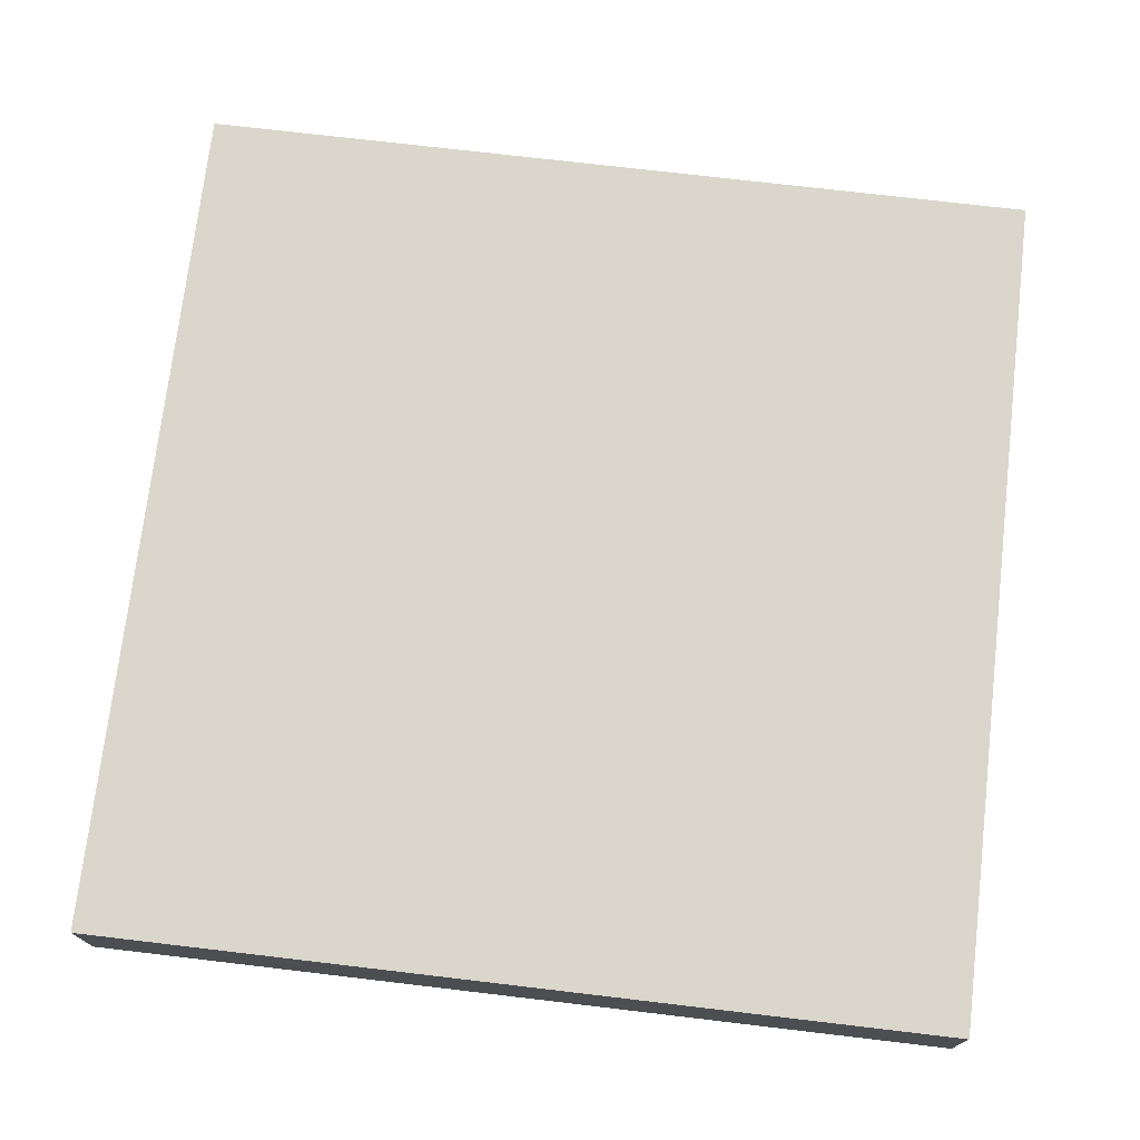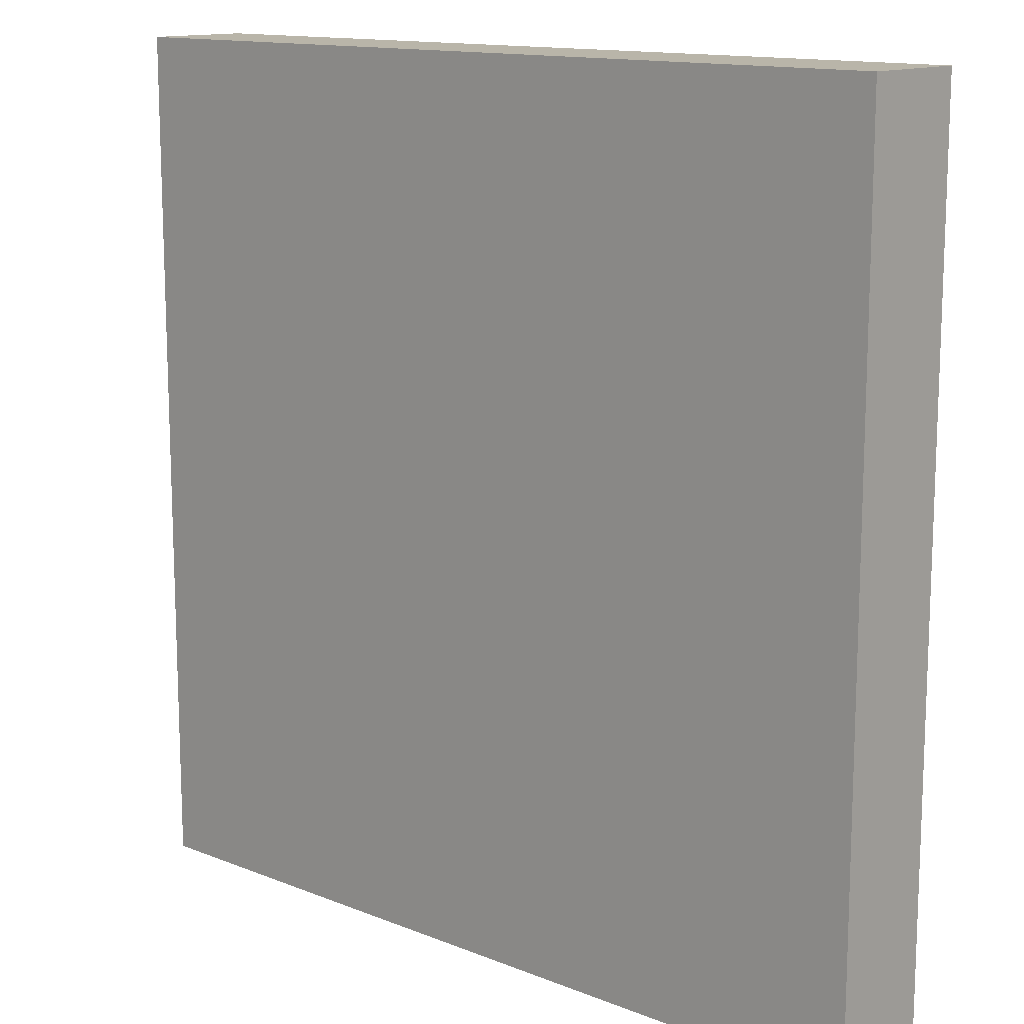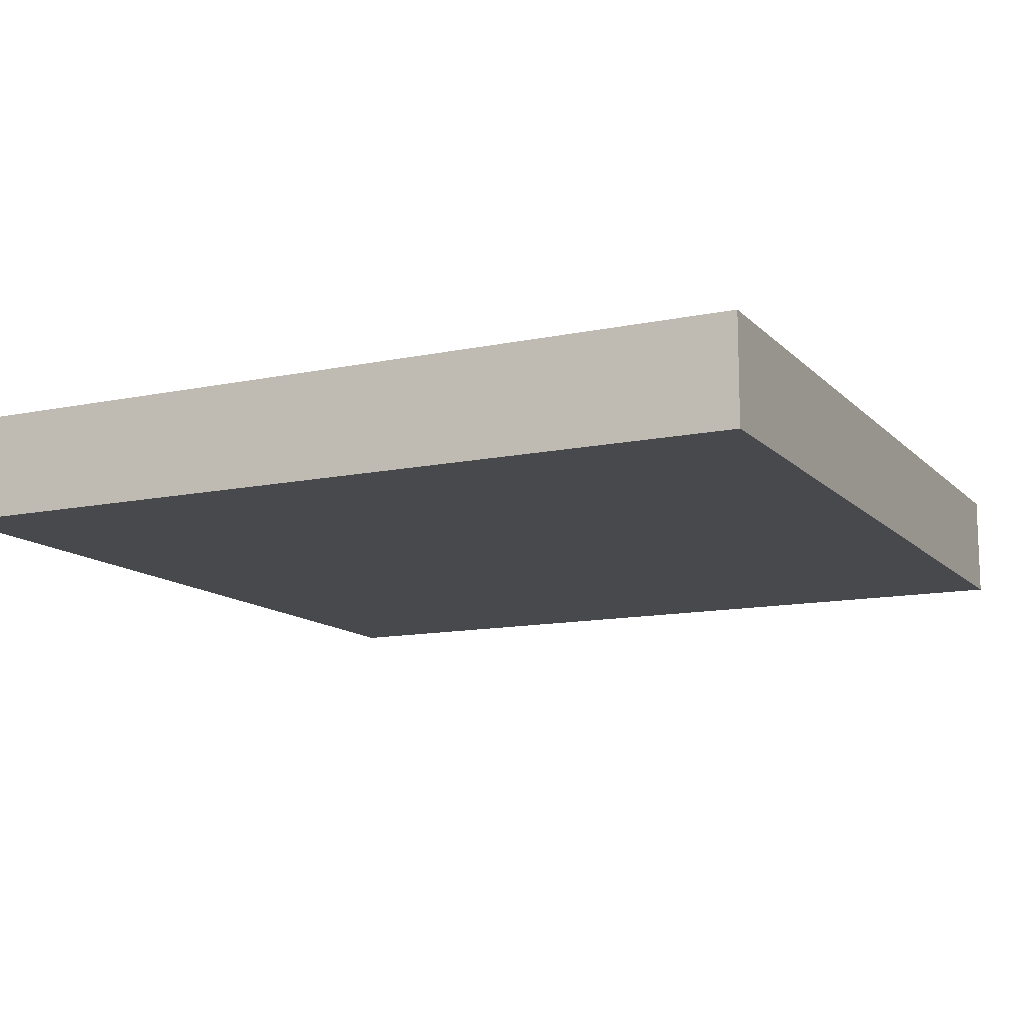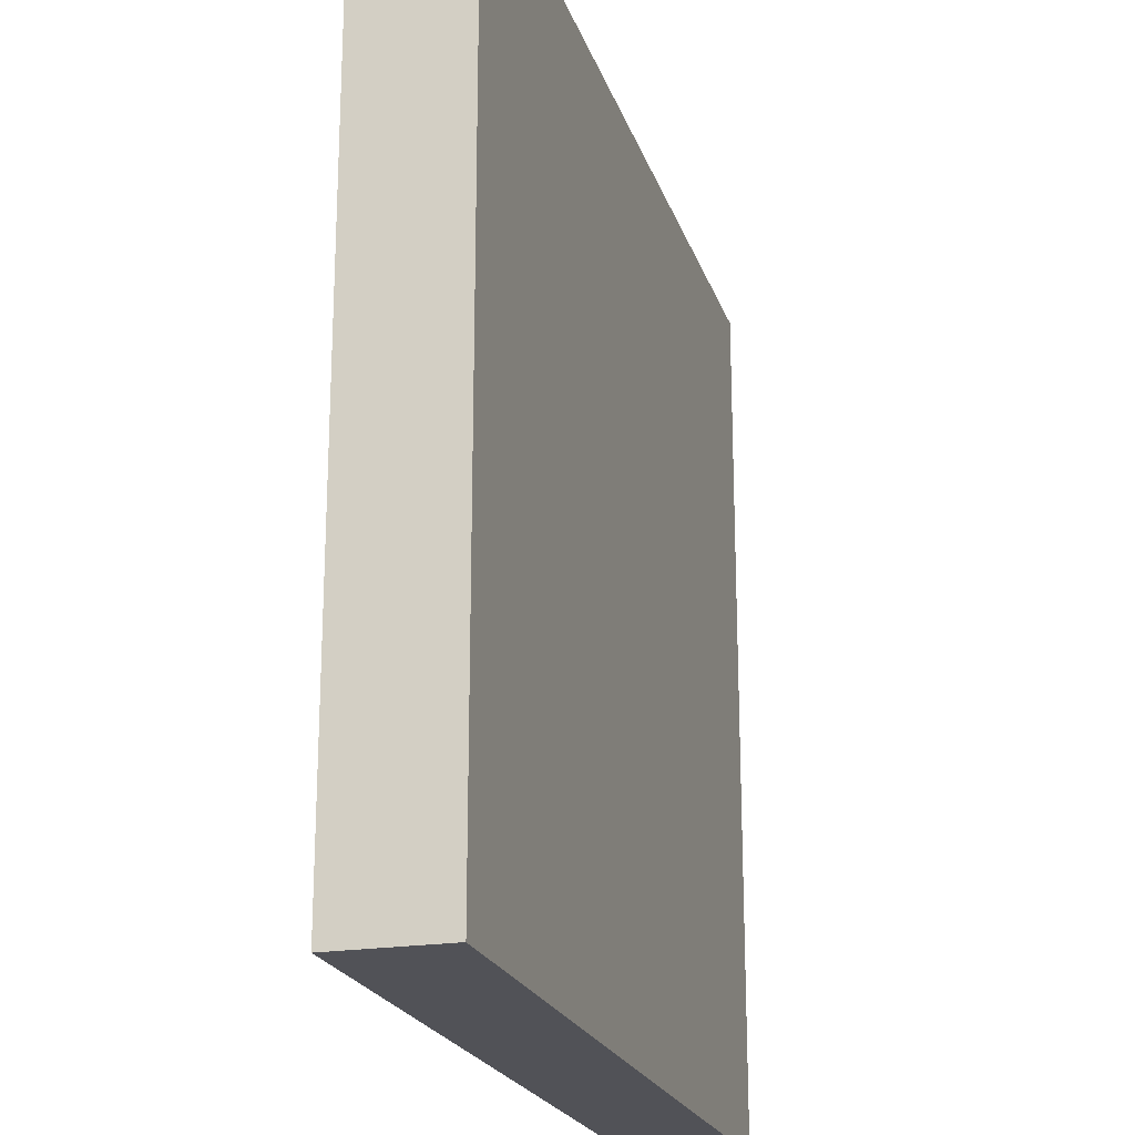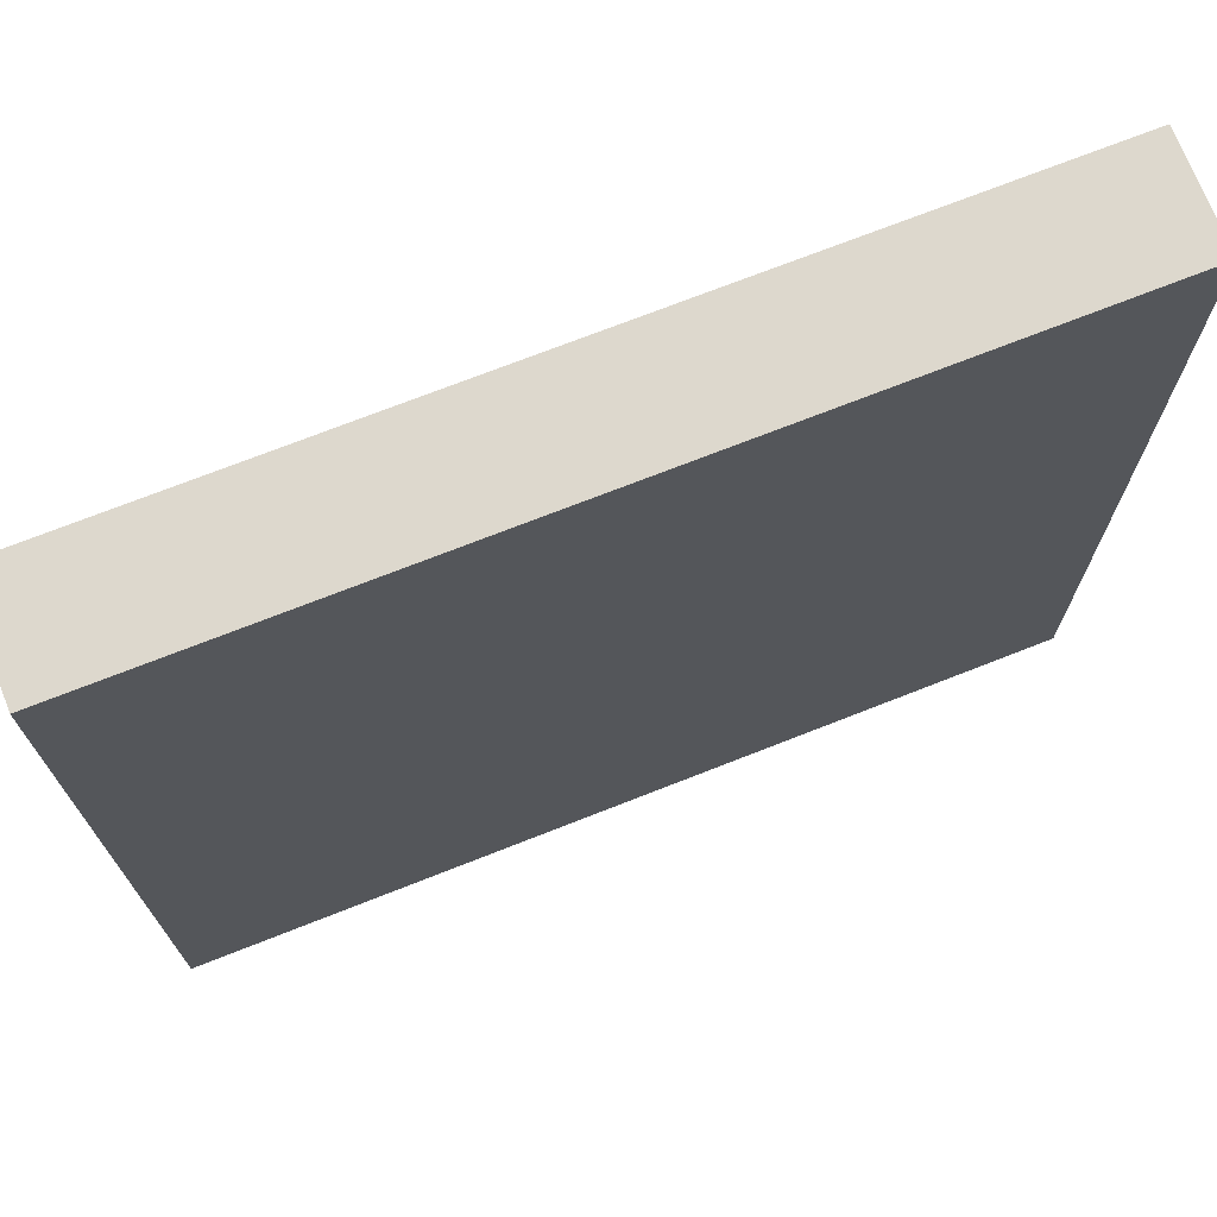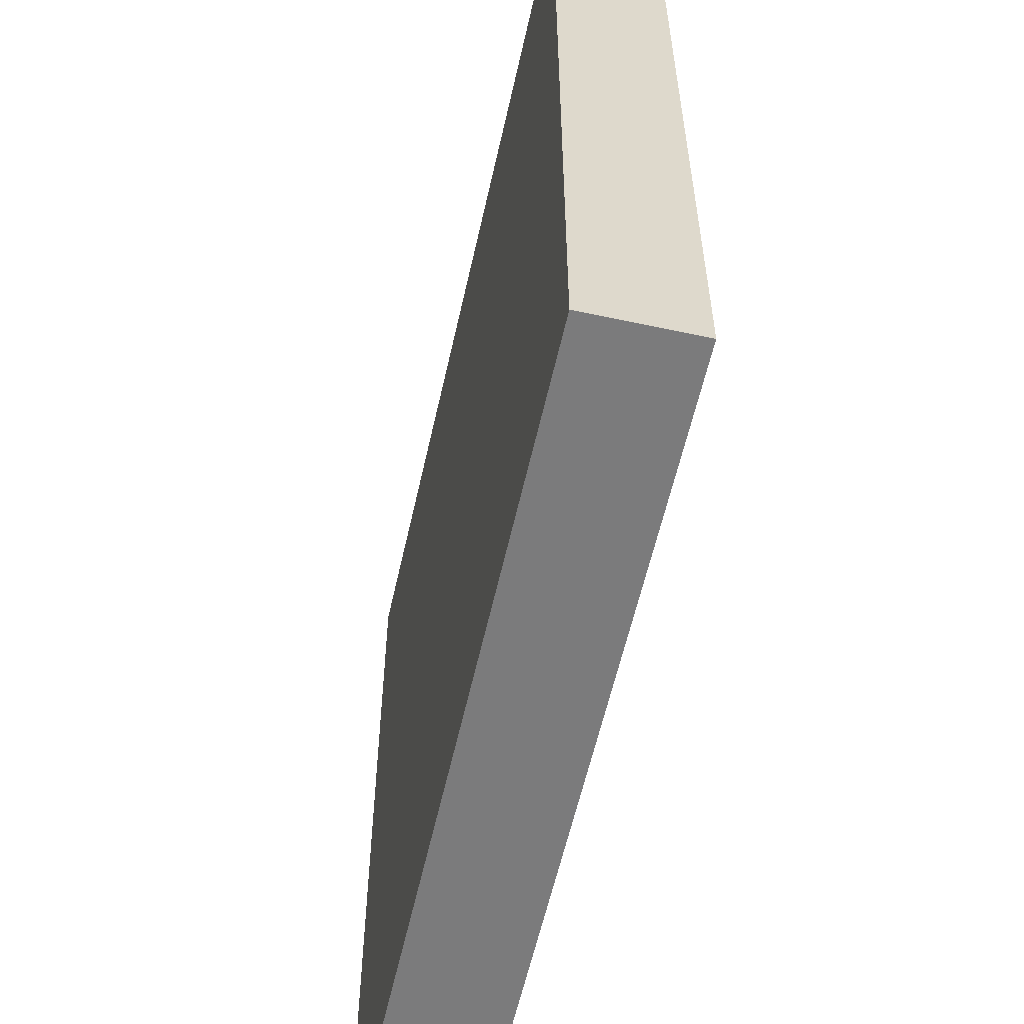
<metadata>
{"format":"obj","ext":"obj","renderer":"f3d","projection":"perspective","resolution":1024,"background":"white","views":[{"elev":73.7,"azim":-83.3,"up":"+Z"},{"elev":13.4,"azim":-138.0,"up":"+Y"},{"elev":-12.5,"azim":26.1,"up":"+Z"},{"elev":-21.4,"azim":-74.1,"up":"+Y"},{"elev":72.3,"azim":158.5,"up":"+Y"},{"elev":-58.5,"azim":77.5,"up":"+Y"}]}
</metadata>
<code>
v -32 33 0
v -32 32 0
v -32 32 1
v -32 33 1
v -31 32 0
v -31 32 1
v -31 33 0
v -31 33 1
v -32 34 0
v -32 34 1
v -31 34 0
v -31 34 1
v -32 35 0
v -32 35 1
v -31 35 0
v -31 35 1
v -32 36 0
v -32 36 1
v -31 36 0
v -31 36 1
v -32 37 0
v -32 37 1
v -31 37 0
v -31 37 1
v -32 38 0
v -32 38 1
v -31 38 0
v -31 38 1
v -32 39 0
v -32 39 1
v -31 39 0
v -31 39 1
v -32 40 0
v -32 40 1
v -31 40 1
v -31 40 0
v -30 32 0
v -30 32 1
v -30 33 0
v -30 33 1
v -30 34 0
v -30 34 1
v -30 35 0
v -30 35 1
v -30 36 0
v -30 36 1
v -30 37 0
v -30 37 1
v -30 38 0
v -30 38 1
v -30 39 0
v -30 39 1
v -30 40 1
v -30 40 0
v -29 32 0
v -29 32 1
v -29 33 0
v -29 33 1
v -29 34 0
v -29 34 1
v -29 35 0
v -29 35 1
v -29 36 0
v -29 36 1
v -29 37 0
v -29 37 1
v -29 38 0
v -29 38 1
v -29 39 0
v -29 39 1
v -29 40 1
v -29 40 0
v -28 32 0
v -28 32 1
v -28 33 0
v -28 33 1
v -28 34 0
v -28 34 1
v -28 35 0
v -28 35 1
v -28 36 0
v -28 36 1
v -28 37 0
v -28 37 1
v -28 38 0
v -28 38 1
v -28 39 0
v -28 39 1
v -28 40 1
v -28 40 0
v -27 32 0
v -27 32 1
v -27 33 0
v -27 33 1
v -27 34 0
v -27 34 1
v -27 35 0
v -27 35 1
v -27 36 0
v -27 36 1
v -27 37 0
v -27 37 1
v -27 38 0
v -27 38 1
v -27 39 0
v -27 39 1
v -27 40 1
v -27 40 0
v -26 32 0
v -26 32 1
v -26 33 0
v -26 33 1
v -26 34 0
v -26 34 1
v -26 35 0
v -26 35 1
v -26 36 0
v -26 36 1
v -26 37 0
v -26 37 1
v -26 38 0
v -26 38 1
v -26 39 0
v -26 39 1
v -26 40 1
v -26 40 0
v -25 32 0
v -25 32 1
v -25 33 0
v -25 33 1
v -25 34 0
v -25 34 1
v -25 35 0
v -25 35 1
v -25 36 0
v -25 36 1
v -25 37 0
v -25 37 1
v -25 38 0
v -25 38 1
v -25 39 0
v -25 39 1
v -25 40 1
v -25 40 0
v -24 33 1
v -24 32 1
v -24 32 0
v -24 33 0
v -24 34 1
v -24 34 0
v -24 35 1
v -24 35 0
v -24 36 1
v -24 36 0
v -24 37 1
v -24 37 0
v -24 38 1
v -24 38 0
v -24 39 1
v -24 39 0
v -24 40 1
v -24 40 0
g 101_Piece4_4_0
f 1 2 3 4
f 3 2 5 6
f 7 5 2 1
f 4 3 6 8
f 9 1 4 10
f 11 7 1 9
f 10 4 8 12
f 13 9 10 14
f 15 11 9 13
f 14 10 12 16
f 17 13 14 18
f 19 15 13 17
f 18 14 16 20
f 21 17 18 22
f 23 19 17 21
f 22 18 20 24
f 25 21 22 26
f 27 23 21 25
f 26 22 24 28
f 29 25 26 30
f 31 27 25 29
f 30 26 28 32
f 33 29 30 34
f 33 34 35 36
f 36 31 29 33
f 34 30 32 35
f 6 5 37 38
f 39 37 5 7
f 8 6 38 40
f 41 39 7 11
f 12 8 40 42
f 43 41 11 15
f 16 12 42 44
f 45 43 15 19
f 20 16 44 46
f 47 45 19 23
f 24 20 46 48
f 49 47 23 27
f 28 24 48 50
f 51 49 27 31
f 32 28 50 52
f 36 35 53 54
f 54 51 31 36
f 35 32 52 53
f 38 37 55 56
f 57 55 37 39
f 40 38 56 58
f 59 57 39 41
f 42 40 58 60
f 61 59 41 43
f 44 42 60 62
f 63 61 43 45
f 46 44 62 64
f 65 63 45 47
f 48 46 64 66
f 67 65 47 49
f 50 48 66 68
f 69 67 49 51
f 52 50 68 70
f 54 53 71 72
f 72 69 51 54
f 53 52 70 71
f 56 55 73 74
f 75 73 55 57
f 58 56 74 76
f 77 75 57 59
f 60 58 76 78
f 79 77 59 61
f 62 60 78 80
f 81 79 61 63
f 64 62 80 82
f 83 81 63 65
f 66 64 82 84
f 85 83 65 67
f 68 66 84 86
f 87 85 67 69
f 70 68 86 88
f 72 71 89 90
f 90 87 69 72
f 71 70 88 89
f 74 73 91 92
f 93 91 73 75
f 76 74 92 94
f 95 93 75 77
f 78 76 94 96
f 97 95 77 79
f 80 78 96 98
f 99 97 79 81
f 82 80 98 100
f 101 99 81 83
f 84 82 100 102
f 103 101 83 85
f 86 84 102 104
f 105 103 85 87
f 88 86 104 106
f 90 89 107 108
f 108 105 87 90
f 89 88 106 107
f 92 91 109 110
f 111 109 91 93
f 94 92 110 112
f 113 111 93 95
f 96 94 112 114
f 115 113 95 97
f 98 96 114 116
f 117 115 97 99
f 100 98 116 118
f 119 117 99 101
f 102 100 118 120
f 121 119 101 103
f 104 102 120 122
f 123 121 103 105
f 106 104 122 124
f 108 107 125 126
f 126 123 105 108
f 107 106 124 125
f 110 109 127 128
f 129 127 109 111
f 112 110 128 130
f 131 129 111 113
f 114 112 130 132
f 133 131 113 115
f 116 114 132 134
f 135 133 115 117
f 118 116 134 136
f 137 135 117 119
f 120 118 136 138
f 139 137 119 121
f 122 120 138 140
f 141 139 121 123
f 124 122 140 142
f 126 125 143 144
f 144 141 123 126
f 125 124 142 143
f 145 146 147 148
f 128 127 147 146
f 148 147 127 129
f 130 128 146 145
f 149 145 148 150
f 150 148 129 131
f 132 130 145 149
f 151 149 150 152
f 152 150 131 133
f 134 132 149 151
f 153 151 152 154
f 154 152 133 135
f 136 134 151 153
f 155 153 154 156
f 156 154 135 137
f 138 136 153 155
f 157 155 156 158
f 158 156 137 139
f 140 138 155 157
f 159 157 158 160
f 160 158 139 141
f 142 140 157 159
f 161 159 160 162
f 144 143 161 162
f 162 160 141 144
f 143 142 159 161

</code>
